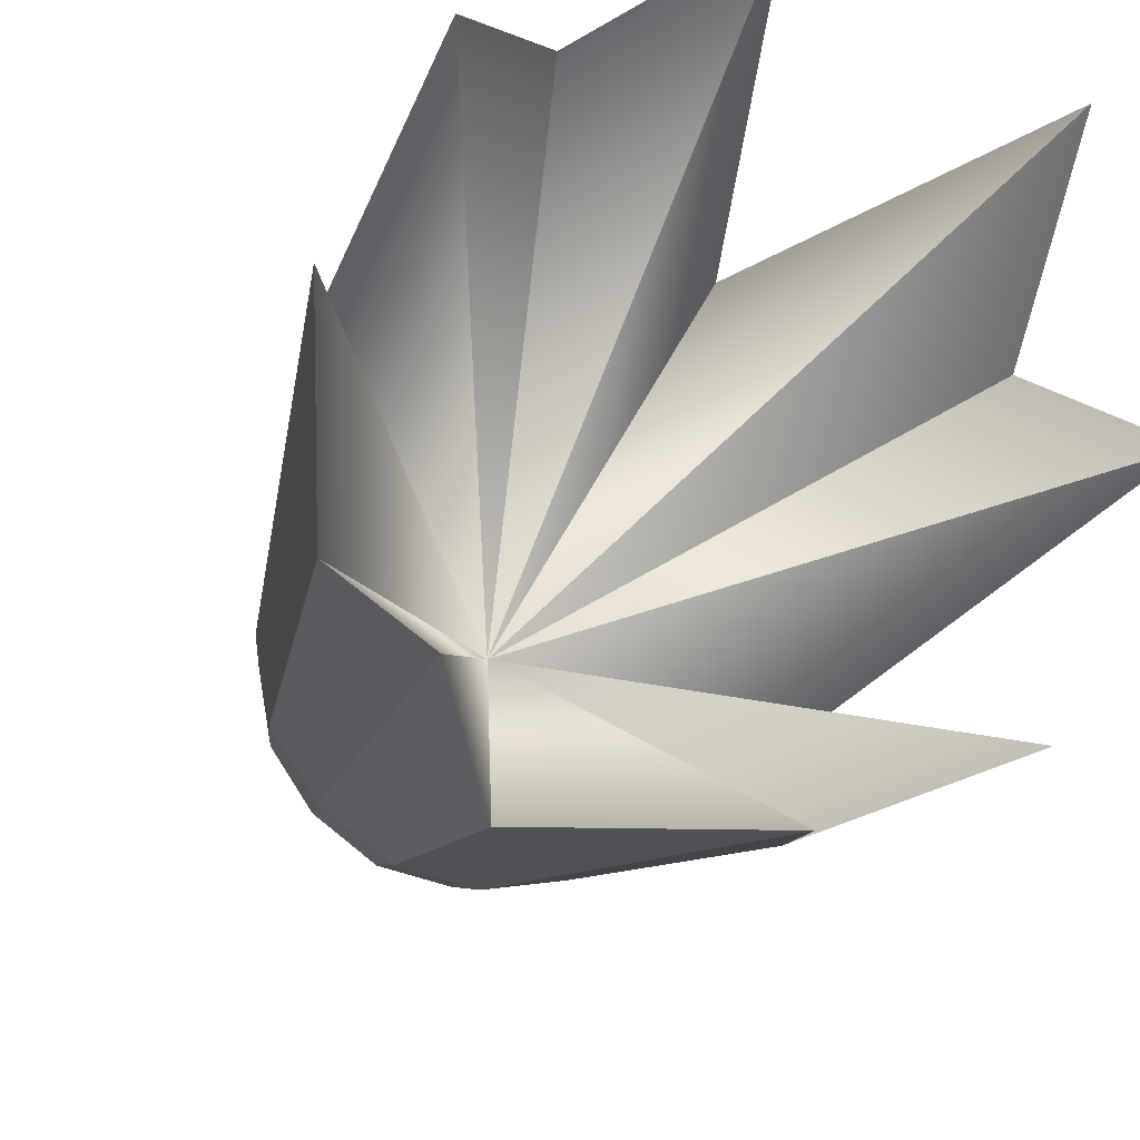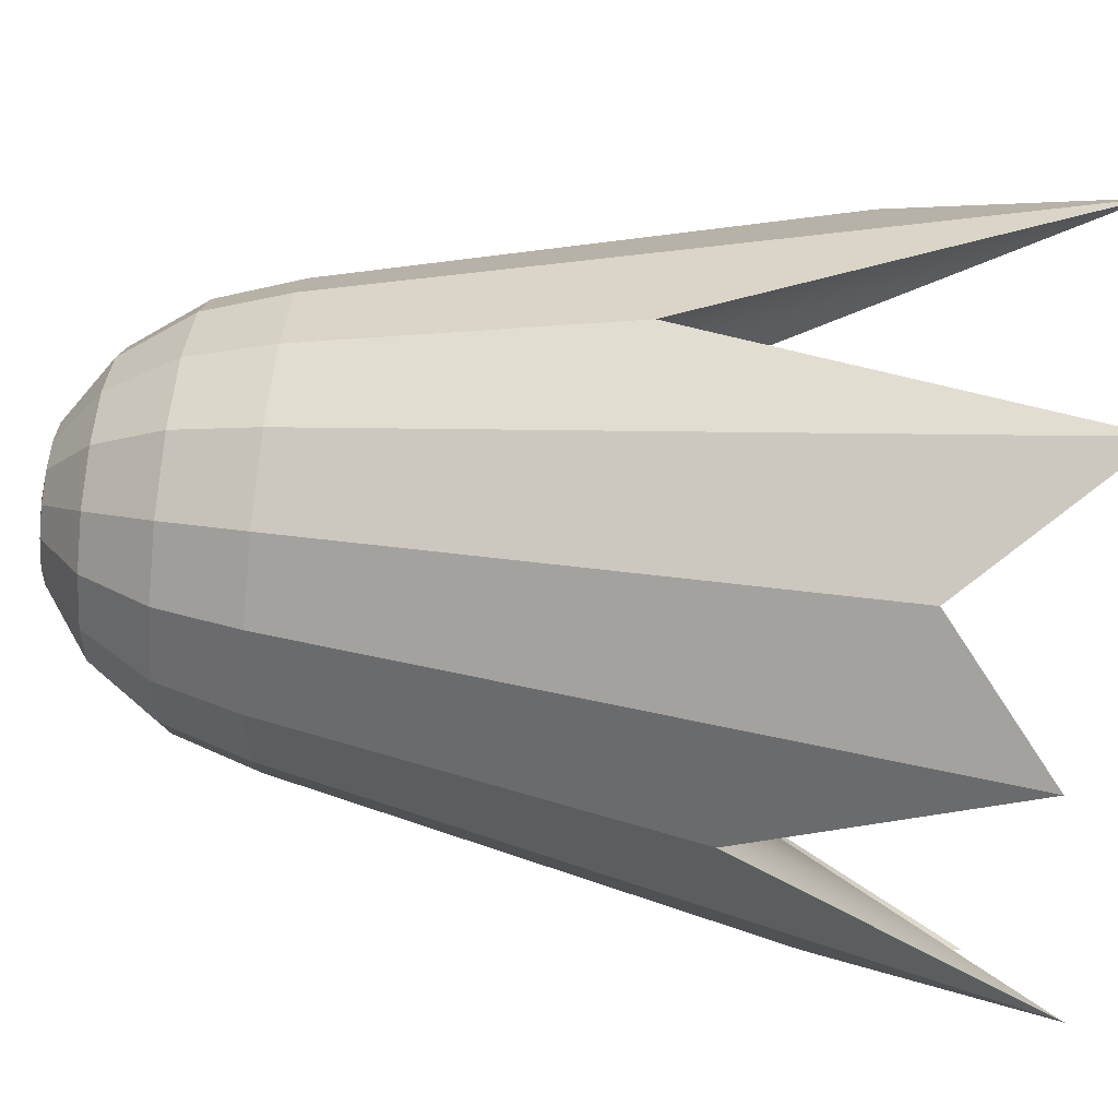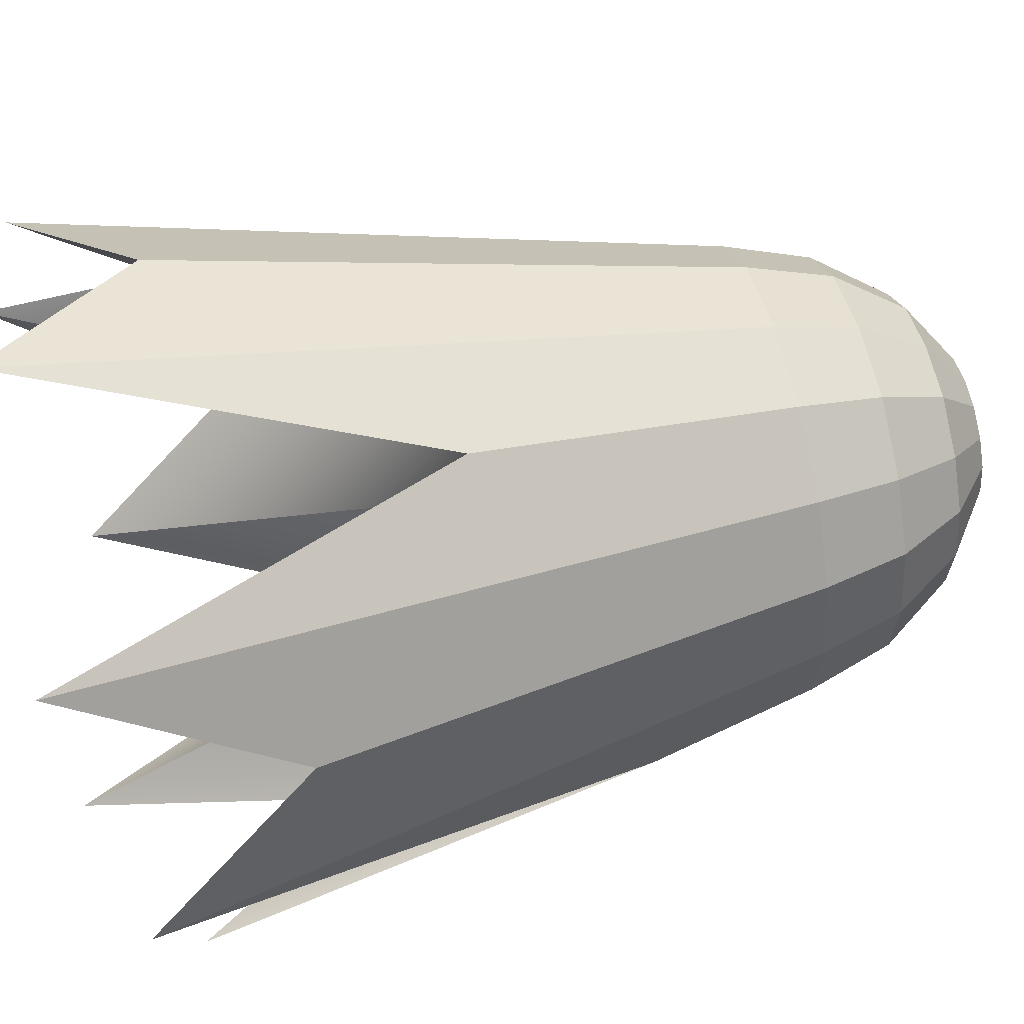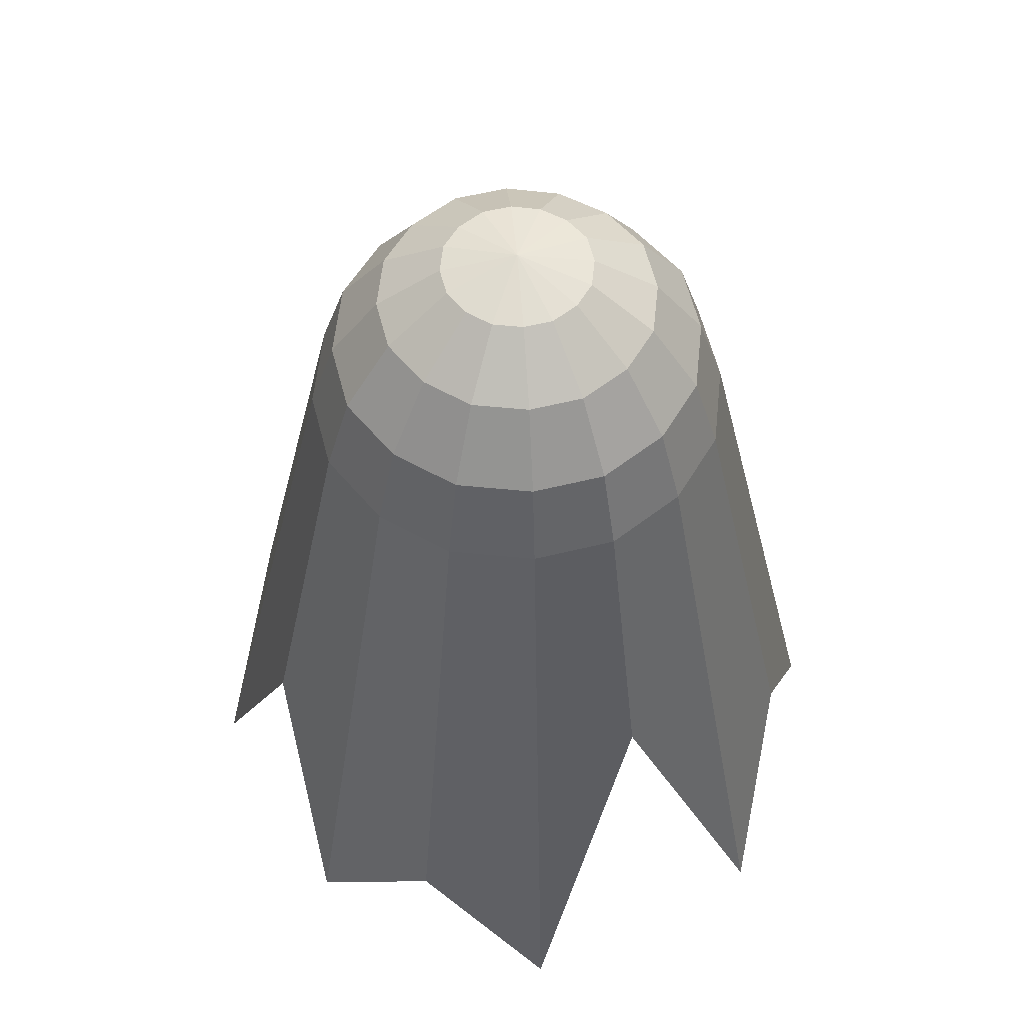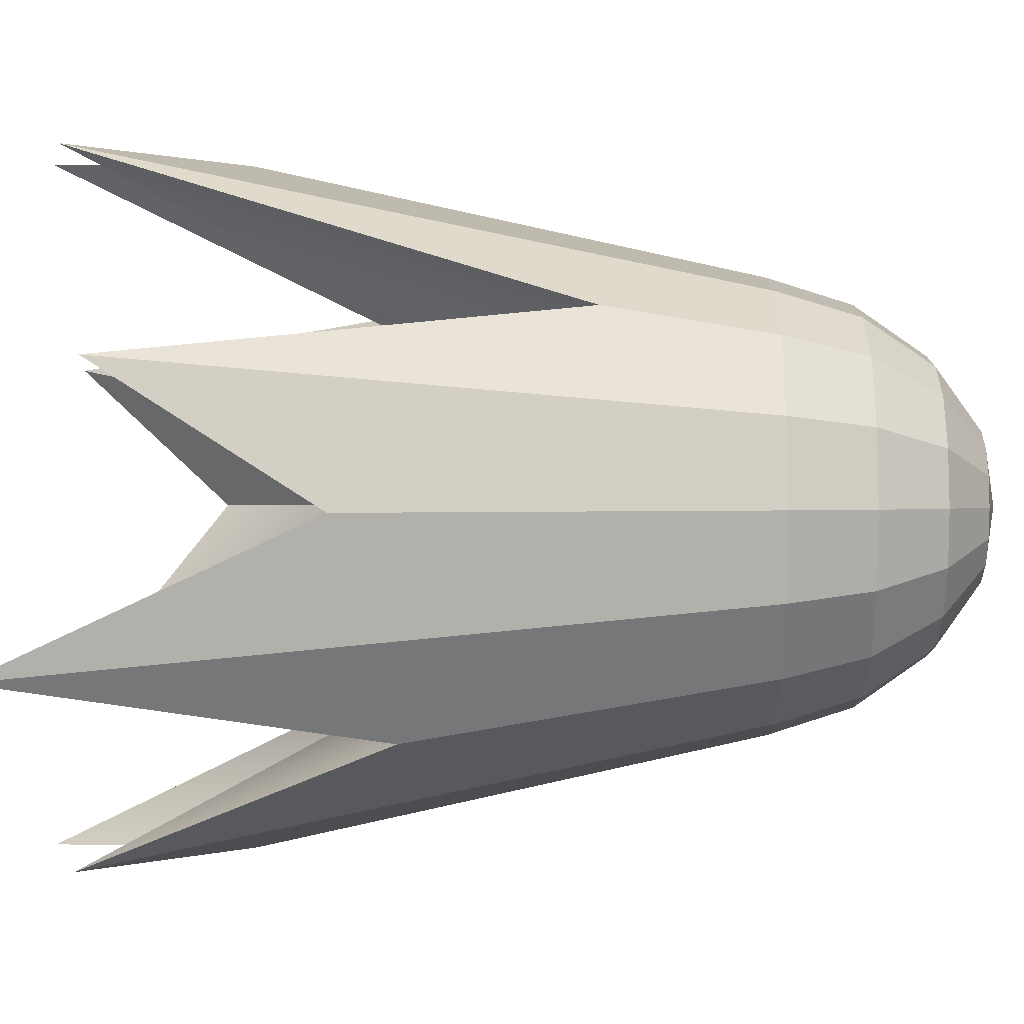
<metadata>
{"format":"obj","ext":"obj","renderer":"f3d","projection":"perspective","resolution":1024,"background":"white","views":[{"elev":-22.4,"azim":159.2,"up":"+Y"},{"elev":68.9,"azim":96.1,"up":"+Y"},{"elev":55.0,"azim":-103.7,"up":"+Y"},{"elev":56.7,"azim":175.4,"up":"+Z"},{"elev":-66.5,"azim":-89.9,"up":"+Y"}]}
</metadata>
<code>
g PolyRocket
v 3.331e-05 -4.028e-07 0.02124
v 0.007853 0.007819 0.01886
v 0.01036 0.004168 0.01886
v 3.331e-05 -4.028e-07 0.02124
v 3.331e-05 0.01106 0.01886
v 0.004389 0.01025 0.01886
v 3.331e-05 -4.028e-07 0.02124
v -0.007786 0.007819 0.01886
v -0.004137 0.01033 0.01886
v 3.331e-05 -4.028e-07 0.02124
v -0.01102 -4.038e-07 0.01886
v -0.0102 0.004358 0.01886
v 3.331e-05 -4.028e-07 0.02124
v -0.007786 -0.00782 0.01886
v -0.01037 -0.004311 0.01886
v 3.331e-05 -4.028e-07 0.02124
v 3.331e-05 -0.01106 0.01886
v -0.004166 -0.01016 0.01886
v 3.331e-05 -4.028e-07 0.02124
v 0.007853 -0.00782 0.01886
v 0.004202 -0.01033 0.01886
v 3.331e-05 -4.028e-07 0.02124
v 0.01109 -4.028e-07 0.01886
v 0.01028 -0.004356 0.01886
v 3.331e-05 -4.028e-07 0.02124
v 0.01036 0.004168 0.01886
v 0.01109 -4.028e-07 0.01886
v 3.331e-05 -4.028e-07 0.02124
v 0.004389 0.01025 0.01886
v 0.007853 0.007819 0.01886
v 3.331e-05 -4.028e-07 0.02124
v -0.004137 0.01033 0.01886
v 3.331e-05 0.01106 0.01886
v 3.331e-05 -4.028e-07 0.02124
v -0.0102 0.004358 0.01886
v -0.007786 0.007819 0.01886
v 3.331e-05 -4.028e-07 0.02124
v -0.01037 -0.004311 0.01886
v -0.01102 -4.038e-07 0.01886
v 3.331e-05 -4.028e-07 0.02124
v -0.004166 -0.01016 0.01886
v -0.007786 -0.00782 0.01886
v 3.331e-05 -4.028e-07 0.02124
v 0.004202 -0.01033 0.01886
v 3.331e-05 -0.01106 0.01886
v 3.331e-05 -4.028e-07 0.02124
v 0.01028 -0.004356 0.01886
v 0.007853 -0.00782 0.01886
v 0.04083 0.01649 -0.06748
v 8.087e-06 -1.716e-07 -0.0119
v 0.05317 6.224e-06 -0.1109
v 0.01904 0.04483 -0.0888
v 8.087e-06 -1.716e-07 -0.0119
v 0.03659 0.03661 -0.1044
v -0.01542 0.03819 -0.05438
v 8.087e-06 -1.716e-07 -0.0119
v -1.158e-05 0.05318 -0.1109
v -0.043 0.01831 -0.08001
v 8.087e-06 -1.716e-07 -0.0119
v -0.03761 0.03761 -0.1109
v -0.03422 -0.01417 -0.03363
v 8.087e-06 -1.716e-07 -0.0119
v -0.05161 5.771e-06 -0.1037
v -0.0166 -0.04016 -0.06738
v 8.087e-06 -1.716e-07 -0.0119
v -0.03548 -0.03547 -0.0971
v 0.01582 -0.03921 -0.05945
v 8.087e-06 -1.716e-07 -0.0119
v -1.158e-05 -0.05317 -0.1109
v 0.04303 -0.01829 -0.07993
v 8.087e-06 -1.716e-07 -0.0119
v 0.03623 -0.03624 -0.1021
v 8.087e-06 -1.716e-07 -0.0119
v -0.03422 -0.01417 -0.03363
v -0.03548 -0.03547 -0.0971
v 8.087e-06 -1.716e-07 -0.0119
v -0.043 0.01831 -0.08001
v -0.05161 5.771e-06 -0.1037
v 8.087e-06 -1.716e-07 -0.0119
v -0.01542 0.03819 -0.05438
v -0.03761 0.03761 -0.1109
v 8.087e-06 -1.716e-07 -0.0119
v 0.01904 0.04483 -0.0888
v -1.158e-05 0.05318 -0.1109
v 8.087e-06 -1.716e-07 -0.0119
v 0.04083 0.01649 -0.06748
v 0.03659 0.03661 -0.1044
v 8.087e-06 -1.716e-07 -0.0119
v 0.04303 -0.01829 -0.07993
v 0.05317 6.224e-06 -0.1109
v 8.087e-06 -1.716e-07 -0.0119
v 0.01582 -0.03921 -0.05945
v 0.03623 -0.03624 -0.1021
v 8.087e-06 -1.716e-07 -0.0119
v -0.0166 -0.04016 -0.06738
v -1.158e-05 -0.05317 -0.1109
v 0.01109 -4.028e-07 0.01886
v 0.01036 0.004168 0.01886
v 0.01909 0.007702 0.01209
v 0.02043 -4.028e-07 0.01209
v 0.007853 0.007819 0.01886
v 0.004389 0.01025 0.01886
v 0.00805 0.01894 0.01209
v 0.01445 0.01445 0.01209
v 3.331e-05 0.01106 0.01886
v -0.004137 0.01033 0.01886
v -0.007704 0.01909 0.01209
v 1.779e-06 0.02043 0.01209
v -0.007786 0.007819 0.01886
v -0.0102 0.004358 0.01886
v -0.01891 0.008053 0.01209
v -0.01445 0.01445 0.01209
v -0.01102 -4.038e-07 0.01886
v -0.01037 -0.004311 0.01886
v -0.01923 -0.007965 0.01209
v -0.02043 -4.046e-07 0.01209
v -0.007786 -0.00782 0.01886
v -0.004166 -0.01016 0.01886
v -0.007758 -0.01878 0.01209
v -0.01445 -0.01445 0.01209
v 3.331e-05 -0.01106 0.01886
v 0.004202 -0.01033 0.01886
v 0.007704 -0.01908 0.01209
v 1.78e-06 -0.02043 0.01209
v 0.007853 -0.00782 0.01886
v 0.01028 -0.004356 0.01886
v 0.01894 -0.008049 0.01209
v 0.01445 -0.01445 0.01209
v 0.02043 -4.028e-07 0.01209
v 0.01909 0.007702 0.01209
v 0.02565 0.01035 0.001965
v 0.02746 -2.794e-07 0.001965
v 0.01445 0.01445 0.01209
v 0.00805 0.01894 0.01209
v 0.01082 0.02545 0.001965
v 0.01942 0.01942 0.001965
v 1.779e-06 0.02043 0.01209
v -0.007704 0.01909 0.01209
v -0.01035 0.02565 0.001965
v 1.086e-06 0.02746 0.001965
v -0.01445 0.01445 0.01209
v -0.01891 0.008053 0.01209
v -0.02541 0.01082 0.001965
v -0.01941 0.01942 0.001965
v -0.02043 -4.046e-07 0.01209
v -0.01923 -0.007965 0.01209
v -0.02584 -0.0107 0.001965
v -0.02746 -2.818e-07 0.001965
v -0.01445 -0.01445 0.01209
v -0.007758 -0.01878 0.01209
v -0.01043 -0.02523 0.001965
v -0.01941 -0.01942 0.001965
v 1.78e-06 -0.02043 0.01209
v 0.007704 -0.01908 0.01209
v 0.01035 -0.02565 0.001965
v 1.088e-06 -0.02746 0.001965
v 0.01445 -0.01445 0.01209
v 0.01894 -0.008049 0.01209
v 0.02545 -0.01082 0.001965
v 0.01942 -0.01942 0.001965
v 0.02746 -2.794e-07 0.001965
v 0.02565 0.01035 0.001965
v 0.02916 0.01177 -0.009983
v 0.03122 0 -0.009983
v 0.01942 0.01942 0.001965
v 0.01082 0.02545 0.001965
v 0.0123 0.02894 -0.009983
v 0.02208 0.02208 -0.009983
v 1.086e-06 0.02746 0.001965
v -0.01035 0.02565 0.001965
v -0.01177 0.02916 -0.009983
v -1.365e-09 0.03122 -0.009983
v -0.01941 0.01942 0.001965
v -0.02541 0.01082 0.001965
v -0.02889 0.01231 -0.009983
v -0.02208 0.02208 -0.009983
v -0.02746 -2.818e-07 0.001965
v -0.02584 -0.0107 0.001965
v -0.02938 -0.01217 -0.009983
v -0.03122 -2.729e-09 -0.009983
v -0.01941 -0.01942 0.001965
v -0.01043 -0.02523 0.001965
v -0.01186 -0.02869 -0.009983
v -0.02208 -0.02208 -0.009983
v 1.088e-06 -0.02746 0.001965
v 0.01035 -0.02565 0.001965
v 0.01177 -0.02916 -0.009983
v 3.723e-10 -0.03122 -0.009983
v 0.01942 -0.01942 0.001965
v 0.02545 -0.01082 0.001965
v 0.02894 -0.0123 -0.009983
v 0.02208 -0.02208 -0.009983
v 0.05317 6.224e-06 -0.1109
v 0.03122 0 -0.009983
v 0.02916 0.01177 -0.009983
v 0.04083 0.01649 -0.06748
v 0.03659 0.03661 -0.1044
v 0.02208 0.02208 -0.009983
v 0.0123 0.02894 -0.009983
v 0.01904 0.04483 -0.0888
v -1.158e-05 0.05318 -0.1109
v -1.365e-09 0.03122 -0.009983
v -0.01177 0.02916 -0.009983
v -0.01542 0.03819 -0.05438
v -0.03761 0.03761 -0.1109
v -0.02208 0.02208 -0.009983
v -0.02889 0.01231 -0.009983
v -0.043 0.01831 -0.08001
v -0.05161 5.771e-06 -0.1037
v -0.03122 -2.729e-09 -0.009983
v -0.02938 -0.01217 -0.009983
v -0.03422 -0.01417 -0.03363
v -0.03548 -0.03547 -0.0971
v -0.02208 -0.02208 -0.009983
v -0.01186 -0.02869 -0.009983
v -0.0166 -0.04016 -0.06738
v -1.158e-05 -0.05317 -0.1109
v 3.723e-10 -0.03122 -0.009983
v 0.01177 -0.02916 -0.009983
v 0.01582 -0.03921 -0.05945
v 0.03623 -0.03624 -0.1021
v 0.02208 -0.02208 -0.009983
v 0.02894 -0.0123 -0.009983
v 0.04303 -0.01829 -0.07993
v -0.01923 -0.007965 0.01209
v -0.01037 -0.004311 0.01886
v -0.007786 -0.00782 0.01886
v -0.01445 -0.01445 0.01209
v -0.02584 -0.0107 0.001965
v -0.01923 -0.007965 0.01209
v -0.01445 -0.01445 0.01209
v -0.01941 -0.01942 0.001965
v -0.02938 -0.01217 -0.009983
v -0.02584 -0.0107 0.001965
v -0.01941 -0.01942 0.001965
v -0.02208 -0.02208 -0.009983
v -0.03548 -0.03547 -0.0971
v -0.03422 -0.01417 -0.03363
v -0.02938 -0.01217 -0.009983
v -0.02208 -0.02208 -0.009983
v -0.01891 0.008053 0.01209
v -0.0102 0.004358 0.01886
v -0.01102 -4.038e-07 0.01886
v -0.02043 -4.046e-07 0.01209
v -0.02541 0.01082 0.001965
v -0.01891 0.008053 0.01209
v -0.02043 -4.046e-07 0.01209
v -0.02746 -2.818e-07 0.001965
v -0.02889 0.01231 -0.009983
v -0.02541 0.01082 0.001965
v -0.02746 -2.818e-07 0.001965
v -0.03122 -2.729e-09 -0.009983
v -0.05161 5.771e-06 -0.1037
v -0.043 0.01831 -0.08001
v -0.02889 0.01231 -0.009983
v -0.03122 -2.729e-09 -0.009983
v -0.007704 0.01909 0.01209
v -0.004137 0.01033 0.01886
v -0.007786 0.007819 0.01886
v -0.01445 0.01445 0.01209
v -0.01035 0.02565 0.001965
v -0.007704 0.01909 0.01209
v -0.01445 0.01445 0.01209
v -0.01941 0.01942 0.001965
v -0.01177 0.02916 -0.009983
v -0.01035 0.02565 0.001965
v -0.01941 0.01942 0.001965
v -0.02208 0.02208 -0.009983
v -0.03761 0.03761 -0.1109
v -0.01542 0.03819 -0.05438
v -0.01177 0.02916 -0.009983
v -0.02208 0.02208 -0.009983
v 0.00805 0.01894 0.01209
v 0.004389 0.01025 0.01886
v 3.331e-05 0.01106 0.01886
v 1.779e-06 0.02043 0.01209
v 0.01082 0.02545 0.001965
v 0.00805 0.01894 0.01209
v 1.779e-06 0.02043 0.01209
v 1.086e-06 0.02746 0.001965
v 0.0123 0.02894 -0.009983
v 0.01082 0.02545 0.001965
v 1.086e-06 0.02746 0.001965
v -1.365e-09 0.03122 -0.009983
v -1.158e-05 0.05318 -0.1109
v 0.01904 0.04483 -0.0888
v 0.0123 0.02894 -0.009983
v -1.365e-09 0.03122 -0.009983
v 0.01909 0.007702 0.01209
v 0.01036 0.004168 0.01886
v 0.007853 0.007819 0.01886
v 0.01445 0.01445 0.01209
v 0.02565 0.01035 0.001965
v 0.01909 0.007702 0.01209
v 0.01445 0.01445 0.01209
v 0.01942 0.01942 0.001965
v 0.02916 0.01177 -0.009983
v 0.02565 0.01035 0.001965
v 0.01942 0.01942 0.001965
v 0.02208 0.02208 -0.009983
v 0.03659 0.03661 -0.1044
v 0.04083 0.01649 -0.06748
v 0.02916 0.01177 -0.009983
v 0.02208 0.02208 -0.009983
v 0.01894 -0.008049 0.01209
v 0.01028 -0.004356 0.01886
v 0.01109 -4.028e-07 0.01886
v 0.02043 -4.028e-07 0.01209
v 0.02545 -0.01082 0.001965
v 0.01894 -0.008049 0.01209
v 0.02043 -4.028e-07 0.01209
v 0.02746 -2.794e-07 0.001965
v 0.02894 -0.0123 -0.009983
v 0.02545 -0.01082 0.001965
v 0.02746 -2.794e-07 0.001965
v 0.03122 0 -0.009983
v 0.05317 6.224e-06 -0.1109
v 0.04303 -0.01829 -0.07993
v 0.02894 -0.0123 -0.009983
v 0.03122 0 -0.009983
v 0.007704 -0.01908 0.01209
v 0.004202 -0.01033 0.01886
v 0.007853 -0.00782 0.01886
v 0.01445 -0.01445 0.01209
v 0.01035 -0.02565 0.001965
v 0.007704 -0.01908 0.01209
v 0.01445 -0.01445 0.01209
v 0.01942 -0.01942 0.001965
v 0.01177 -0.02916 -0.009983
v 0.01035 -0.02565 0.001965
v 0.01942 -0.01942 0.001965
v 0.02208 -0.02208 -0.009983
v 0.03623 -0.03624 -0.1021
v 0.01582 -0.03921 -0.05945
v 0.01177 -0.02916 -0.009983
v 0.02208 -0.02208 -0.009983
v -0.007758 -0.01878 0.01209
v -0.004166 -0.01016 0.01886
v 3.331e-05 -0.01106 0.01886
v 1.78e-06 -0.02043 0.01209
v -0.01043 -0.02523 0.001965
v -0.007758 -0.01878 0.01209
v 1.78e-06 -0.02043 0.01209
v 1.088e-06 -0.02746 0.001965
v -0.01186 -0.02869 -0.009983
v -0.01043 -0.02523 0.001965
v 1.088e-06 -0.02746 0.001965
v 3.723e-10 -0.03122 -0.009983
v -1.158e-05 -0.05317 -0.1109
v -0.0166 -0.04016 -0.06738
v -0.01186 -0.02869 -0.009983
v 3.723e-10 -0.03122 -0.009983
g PolyRocket_0
f 3 2 1
f 6 5 4
f 9 8 7
f 12 11 10
f 15 14 13
f 18 17 16
f 21 20 19
f 24 23 22
f 27 26 25
f 30 29 28
f 33 32 31
f 36 35 34
f 39 38 37
f 42 41 40
f 45 44 43
f 48 47 46
f 51 50 49
f 54 53 52
f 57 56 55
f 60 59 58
f 63 62 61
f 66 65 64
f 69 68 67
f 72 71 70
f 75 74 73
f 78 77 76
f 81 80 79
f 84 83 82
f 87 86 85
f 90 89 88
f 93 92 91
f 96 95 94
f 99 98 97
f 100 99 97
f 103 102 101
f 104 103 101
f 107 106 105
f 108 107 105
f 111 110 109
f 112 111 109
f 115 114 113
f 116 115 113
f 119 118 117
f 120 119 117
f 123 122 121
f 124 123 121
f 127 126 125
f 128 127 125
f 131 130 129
f 132 131 129
f 135 134 133
f 136 135 133
f 139 138 137
f 140 139 137
f 143 142 141
f 144 143 141
f 147 146 145
f 148 147 145
f 151 150 149
f 152 151 149
f 155 154 153
f 156 155 153
f 159 158 157
f 160 159 157
f 163 162 161
f 164 163 161
f 167 166 165
f 168 167 165
f 171 170 169
f 172 171 169
f 175 174 173
f 176 175 173
f 179 178 177
f 180 179 177
f 183 182 181
f 184 183 181
f 187 186 185
f 188 187 185
f 191 190 189
f 192 191 189
f 195 194 193
f 196 195 193
f 199 198 197
f 200 199 197
f 203 202 201
f 204 203 201
f 207 206 205
f 208 207 205
f 211 210 209
f 212 211 209
f 215 214 213
f 216 215 213
f 219 218 217
f 220 219 217
f 223 222 221
f 224 223 221
f 227 226 225
f 228 227 225
f 231 230 229
f 232 231 229
f 235 234 233
f 236 235 233
f 239 238 237
f 240 239 237
f 243 242 241
f 244 243 241
f 247 246 245
f 248 247 245
f 251 250 249
f 252 251 249
f 255 254 253
f 256 255 253
f 259 258 257
f 260 259 257
f 263 262 261
f 264 263 261
f 267 266 265
f 268 267 265
f 271 270 269
f 272 271 269
f 275 274 273
f 276 275 273
f 279 278 277
f 280 279 277
f 283 282 281
f 284 283 281
f 287 286 285
f 288 287 285
f 291 290 289
f 292 291 289
f 295 294 293
f 296 295 293
f 299 298 297
f 300 299 297
f 303 302 301
f 304 303 301
f 307 306 305
f 308 307 305
f 311 310 309
f 312 311 309
f 315 314 313
f 316 315 313
f 319 318 317
f 320 319 317
f 323 322 321
f 324 323 321
f 327 326 325
f 328 327 325
f 331 330 329
f 332 331 329
f 335 334 333
f 336 335 333
f 339 338 337
f 340 339 337
f 343 342 341
f 344 343 341
f 347 346 345
f 348 347 345
f 351 350 349
f 352 351 349

</code>
